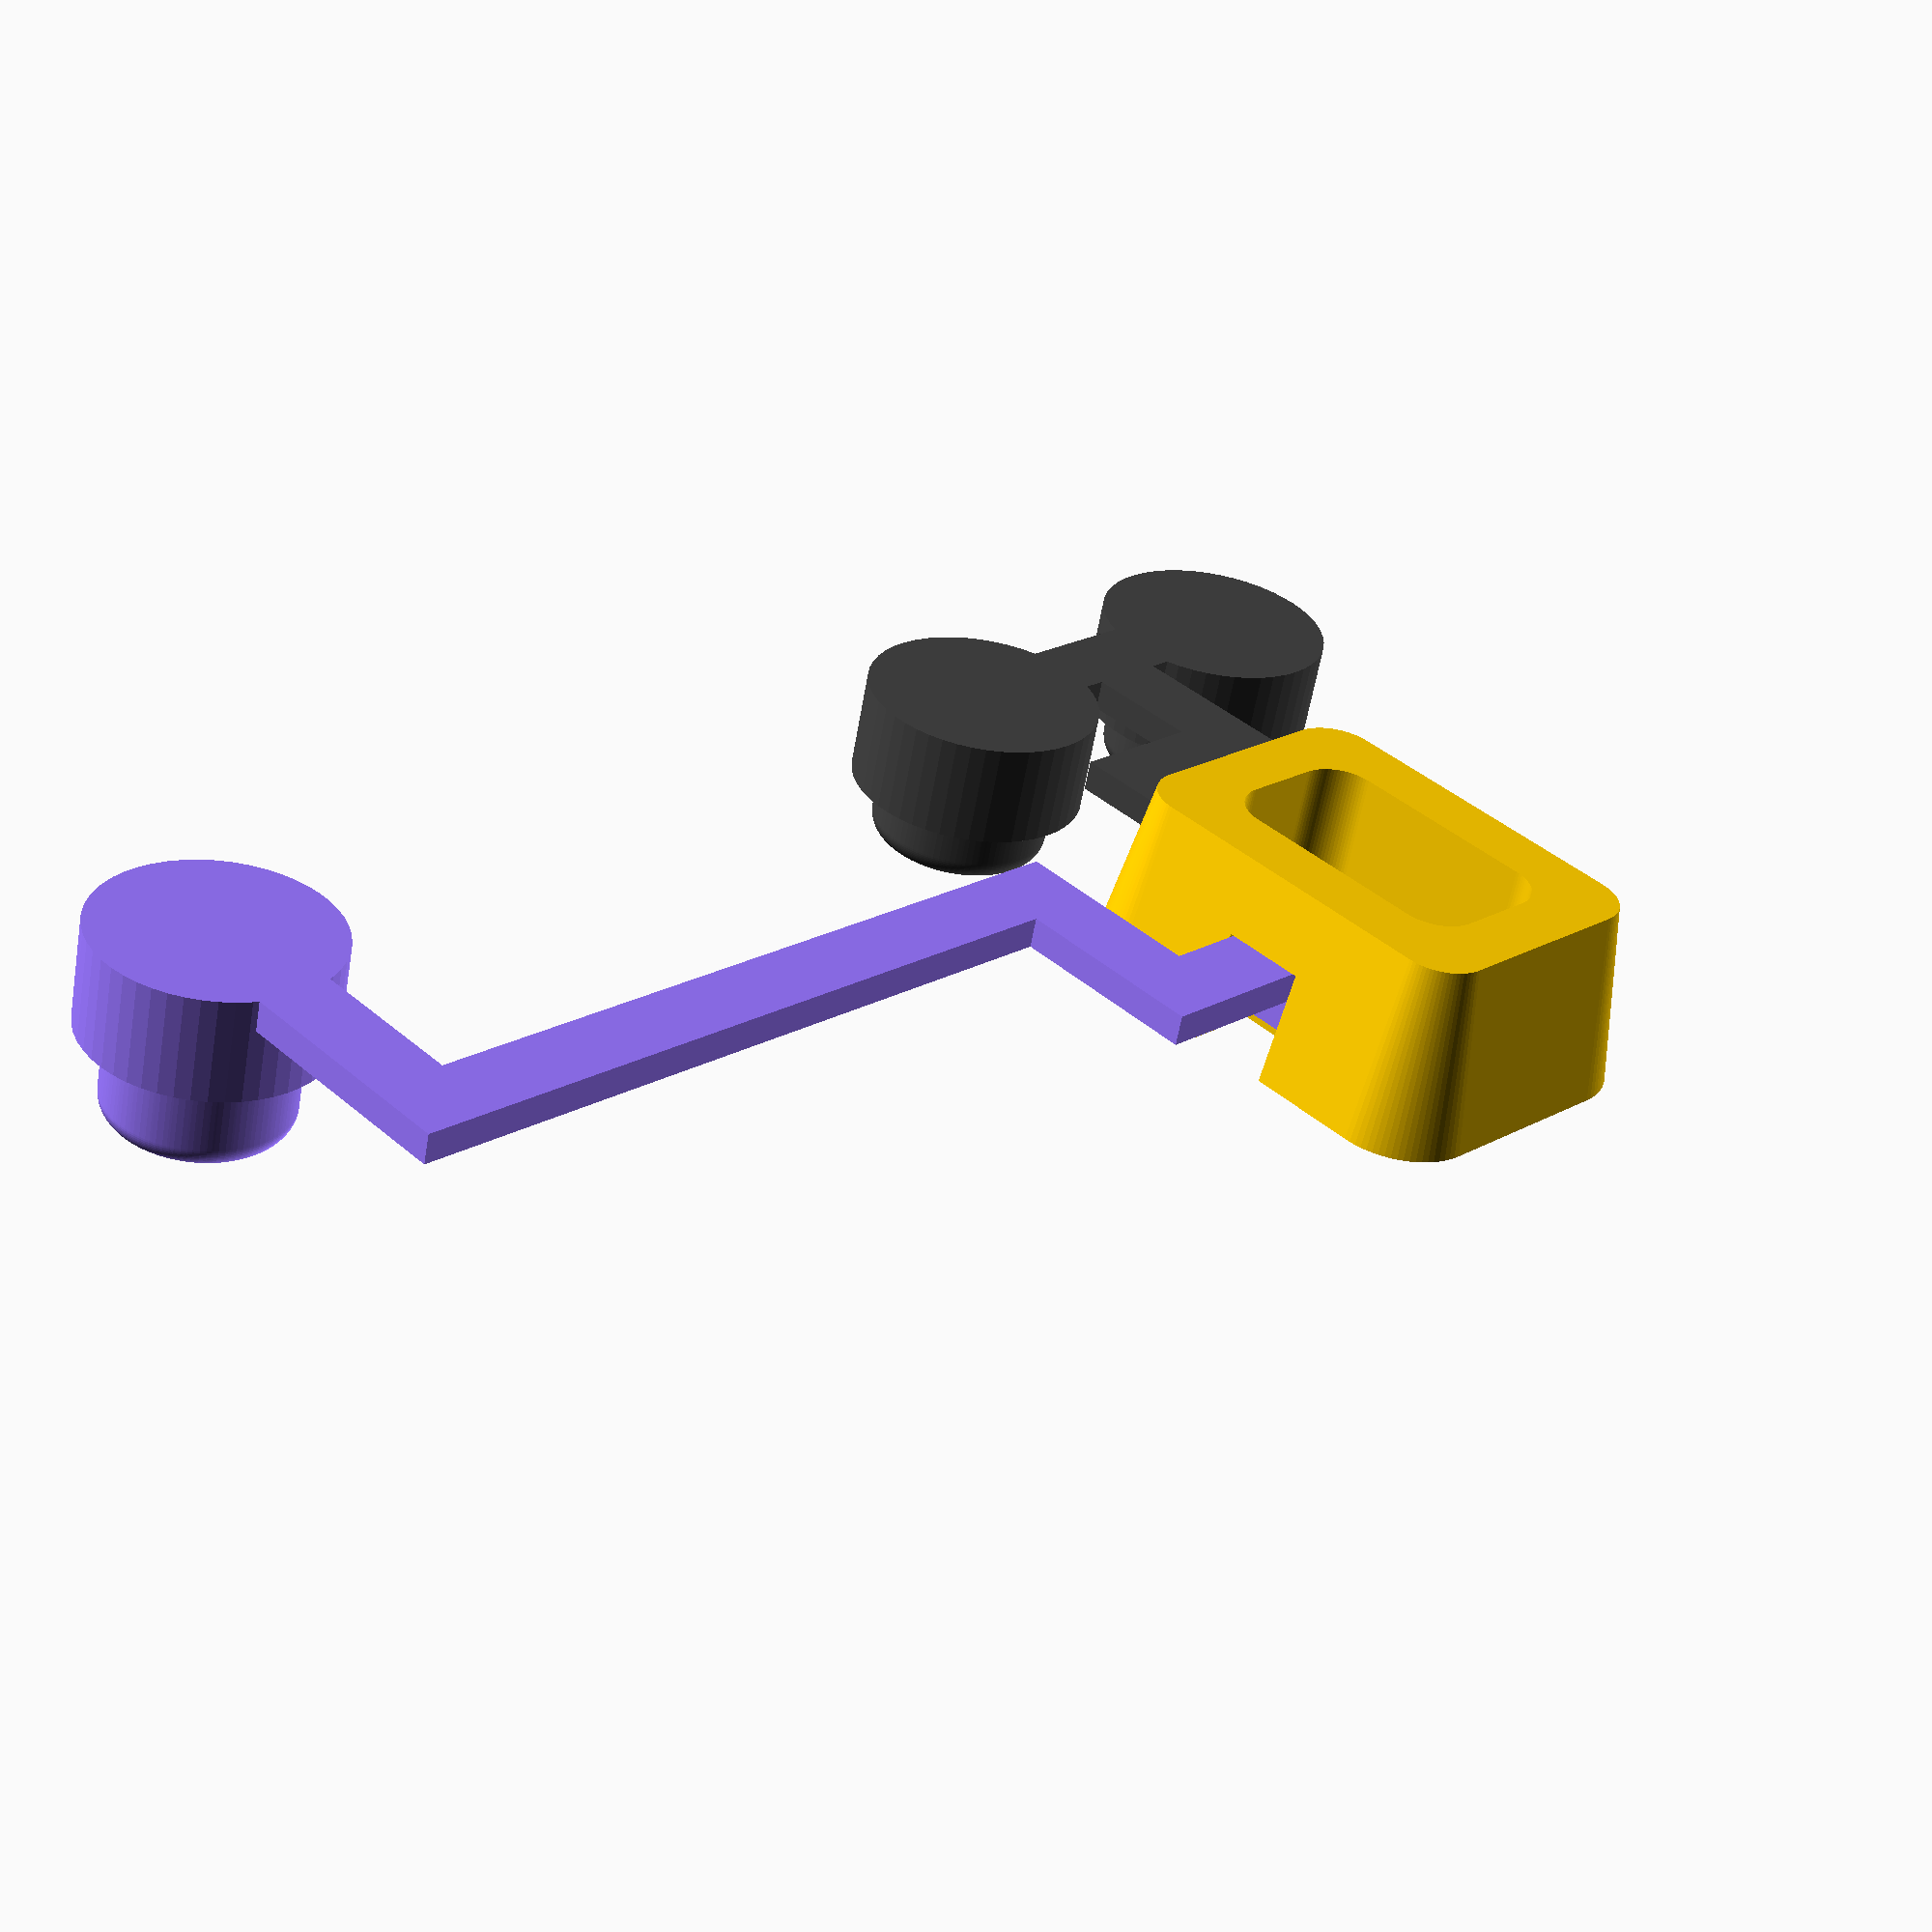
<openscad>
/* 
 * Button caps for SAO DMM
 *
 * Design: hxr.social/@thomasflummer
 *
 * License: CC-BY-SA
 *
 */

/*
 * Variables for Customizer
 * ==================================================================
 *
 */

// in mm (usually 1.5 og 2.0mm)
ButtonHeight = 2.0;

 
module button(pcb_spacing, pcb_thickness, button_height, extension, diameter, rounding)
{
    difference()
    {
        union()
        {
            minkowski()
            {
                intersection()
                {
                    translate([0, 0, (pcb_spacing + pcb_thickness + extension + 1)/2+(pcb_spacing-1.5-0.5)])
                        cylinder(r = diameter/2 - rounding, h = pcb_spacing + pcb_thickness + extension, center = true, $fn = 100);

                    translate([0, 0, 0])
                        sphere(r = pcb_spacing + pcb_thickness + extension - rounding, $fn = 200);
                }
                
                sphere(r = rounding, $fn = 70);
            }

            translate([0, 0, (pcb_spacing-0.2)/2])
                cylinder(r = diameter/2 + 0.75, h = pcb_spacing, center = true, $fn = 50);

        }
        union()
        {
            translate([0, 0, -10/2 + button_height])
                cube([diameter + 2, diameter + 2, 10], center = true);
        
        }
    }
}

module spacer(pcb_spacing, button_height)
{
    difference()
    {
        union()
        {
            hull()
            {
                for (x = [-1, 1])
                {
                    for (y = [-1, 1])
                    {
                        translate([x*(10/2 - 1), y*(7/2 - 1), pcb_spacing/2])
                            cylinder(r1 = 1.2, r2 = 2, h = pcb_spacing, center = true, $fn = 80);
                    }
                }
            }
        }
        union()
        {
            hull()
            {
                for (x = [-1, 1])
                {
                    for (y = [-1, 1])
                    {
                        translate([x*(7/2 - 1), y*(4/2 - 1), 3/2])
                            cylinder(r = 1.1, h = 3.01, center = true, $fn = 80);
                    }
                }
            }
            
            // side, for boot/reset
            translate([-5, 0, button_height])
            hull()
            {
                translate([0.7, 0, 10/2])
                    cube([0.5, 4, 10], center = true);
                translate([0.7, 0, 10-1/2])
                    cube([0.5, 5, 1], center = true);

                translate([0, 0, 10/2])
                    cube([0.2, 2.2, 10], center = true);
                translate([0, 0, 10-1/2])
                    cube([0.5, 2.5, 1], center = true);
            }

            translate([-6, 0, 10/2 + button_height])
                cube([2, 2.2, 10], center = true);

            // top for Fn
            translate([0, 7/2, button_height])
            rotate(-90, [0, 0, 1])
            hull()
            {
                translate([0.7, 0, 10/2])
                    cube([0.5, 4, 10], center = true);
                translate([0.7, 0, 10-1/2])
                    cube([0.5, 5, 1], center = true);

                translate([0, 0, 10/2])
                    cube([0.2, 2.2, 10], center = true);
                translate([0, 0, 10-1/2])
                    cube([0.5, 2.5, 1], center = true);
            }

            translate([0, 7/2+1, button_height])
            rotate(-90, [0, 0, 1])
            translate([0, 0, 10/2])
                cube([2, 2.2, 10], center = true);

        }        
    }
}

// Black spacer
if(true)
{
    color("#ffcc00")
    spacer(4.9, ButtonHeight);
}

// Purple Fn button
if(true)
{
    color("#9977ff")
    union()
    {
        translate([-13, 26, 0])
            button(4.8, 1.6, ButtonHeight, 1, 4.7, 0.6);

        translate([-13+8/2+1, 26, 0.8/2+ButtonHeight])
            cube([8, 2, 0.8], center = true);

        translate([-5, 26 - 20/2, 0.8/2+ButtonHeight])
            cube([2, 20, 0.8], center = true);

        translate([-5/2, 7, 0.8/2+ButtonHeight])
            cube([5, 2, 0.8], center = true);

        translate([0, 3.5+4.5/2, 0.8/2+ButtonHeight])
            cube([2, 4.5, 0.8], center = true);

        // top for Fn
        translate([0, 7/2, ButtonHeight])
        rotate(-90, [0, 0, 1])
        hull()
        {
            translate([0.7, 0, 2/2])
                cube([0.45, 4-0.3, 2], center = true);

            translate([0, 0, 2/2])
                cube([0.1, 2, 2], center = true);
        }
    }
}

// Black Boot and Reset buttons
if(true)
{
    color("#444444")
    union()
    {
        translate([-13, 1, 0])
            button(4.8, 1.6, ButtonHeight, 0.3, 4.7, 0.6);

        translate([-13, -8, 0])
            button(4.8, 1.6, ButtonHeight, 0.3, 4.7, 0.6);

        translate([-13, -3.5, 0.8/2+ButtonHeight])
            cube([2, 9, 0.8], center = true);

        translate([-13+6/2, -3.5, 0.8/2+ButtonHeight])
            cube([6, 2, 0.8], center = true);

        translate([-13+5, -5.5/2+1, 0.8/2+ButtonHeight])
            cube([2, 5.5, 0.8], center = true);

        translate([-5-4/2, 0, 0.8/2+ButtonHeight])
            cube([4, 2, 0.8], center = true);

        translate([-5, 0, ButtonHeight])
        hull()
        {
            translate([0.7, 0, 2/2])
                cube([0.45, 4-0.3, 2], center = true);

            translate([0, 0, 2/2])
                cube([0.1, 2, 2], center = true);
        }
    }
}

</openscad>
<views>
elev=239.0 azim=314.2 roll=9.9 proj=p view=solid
</views>
